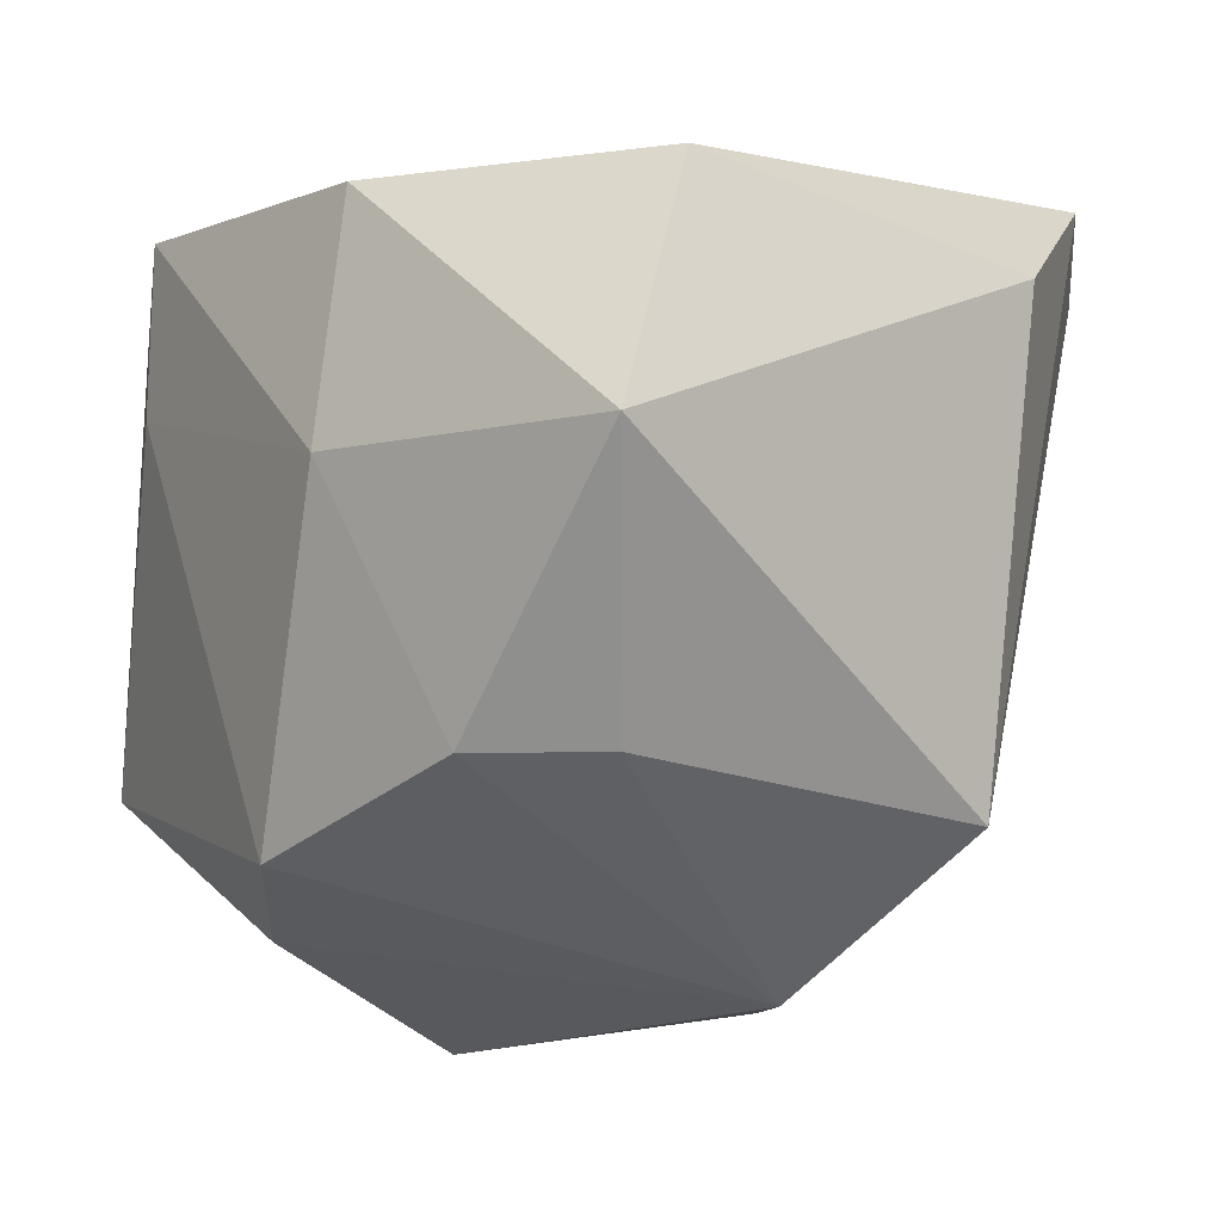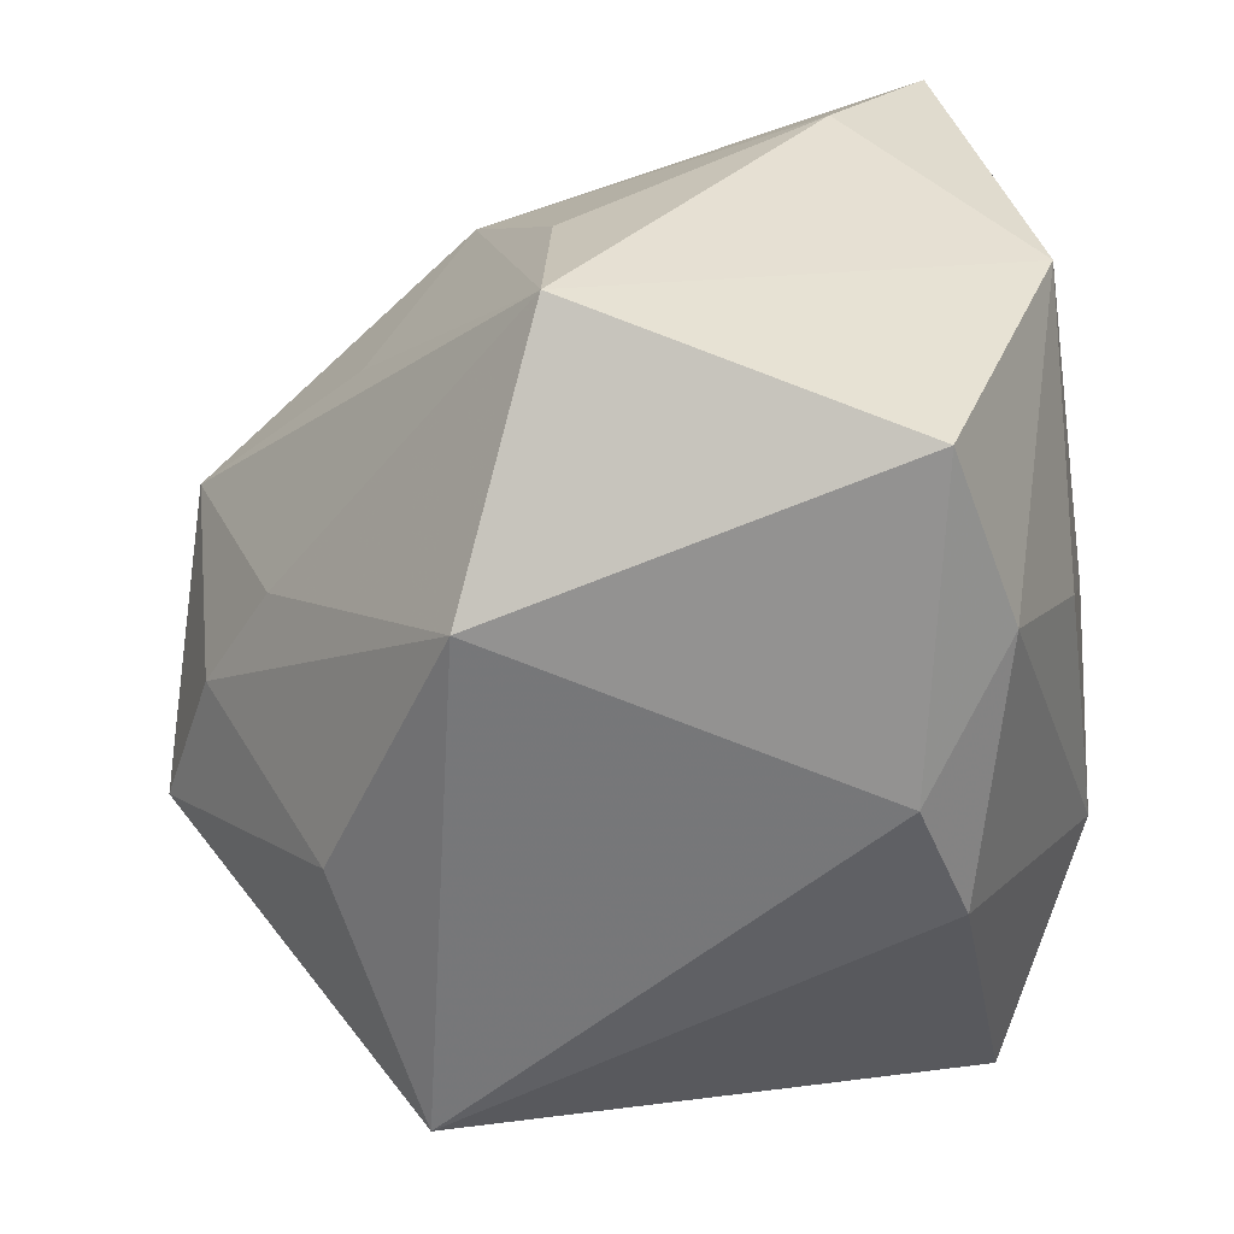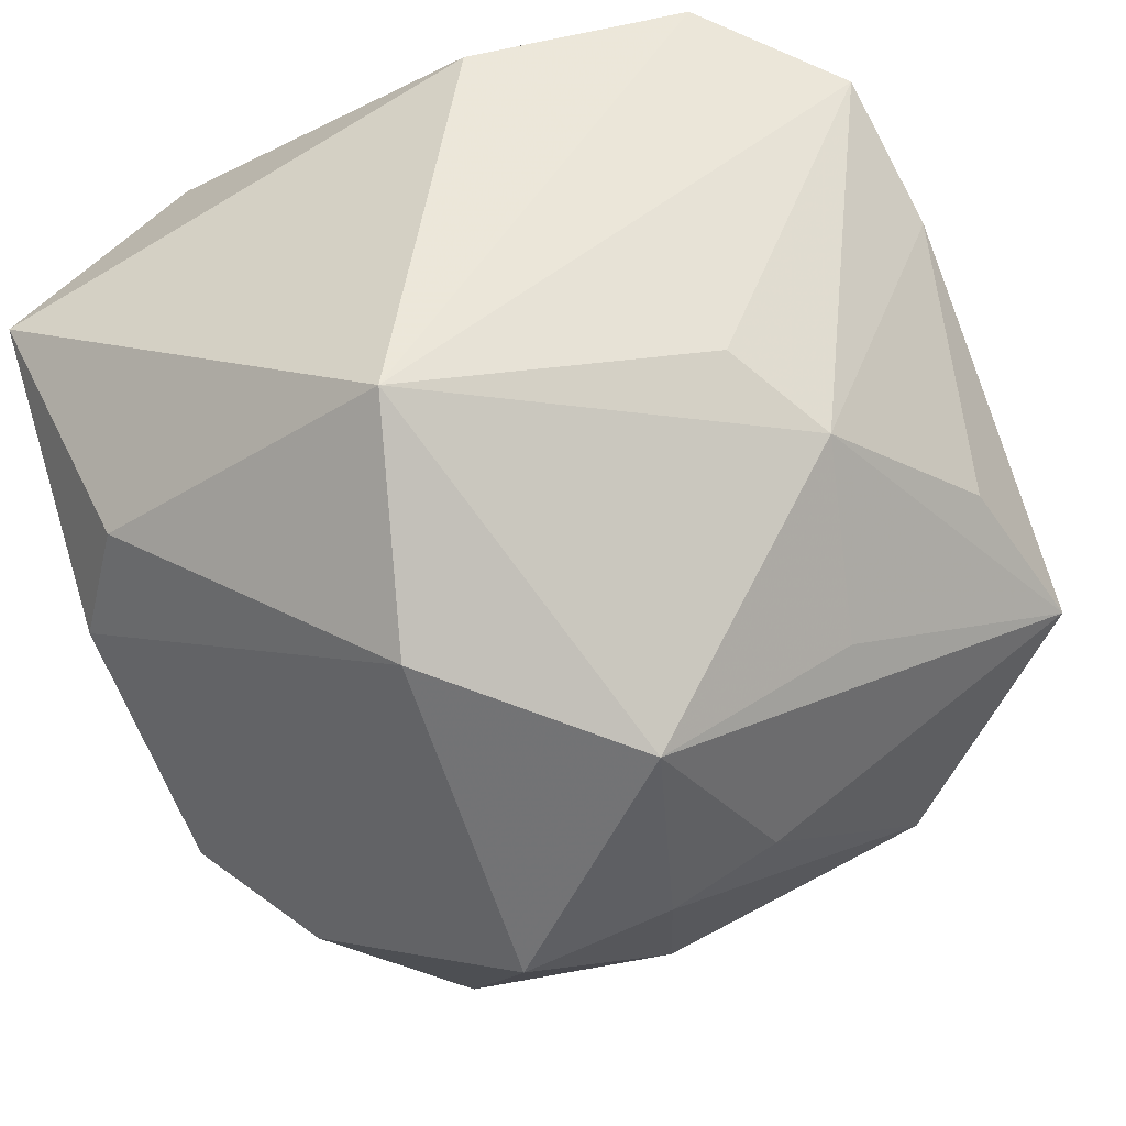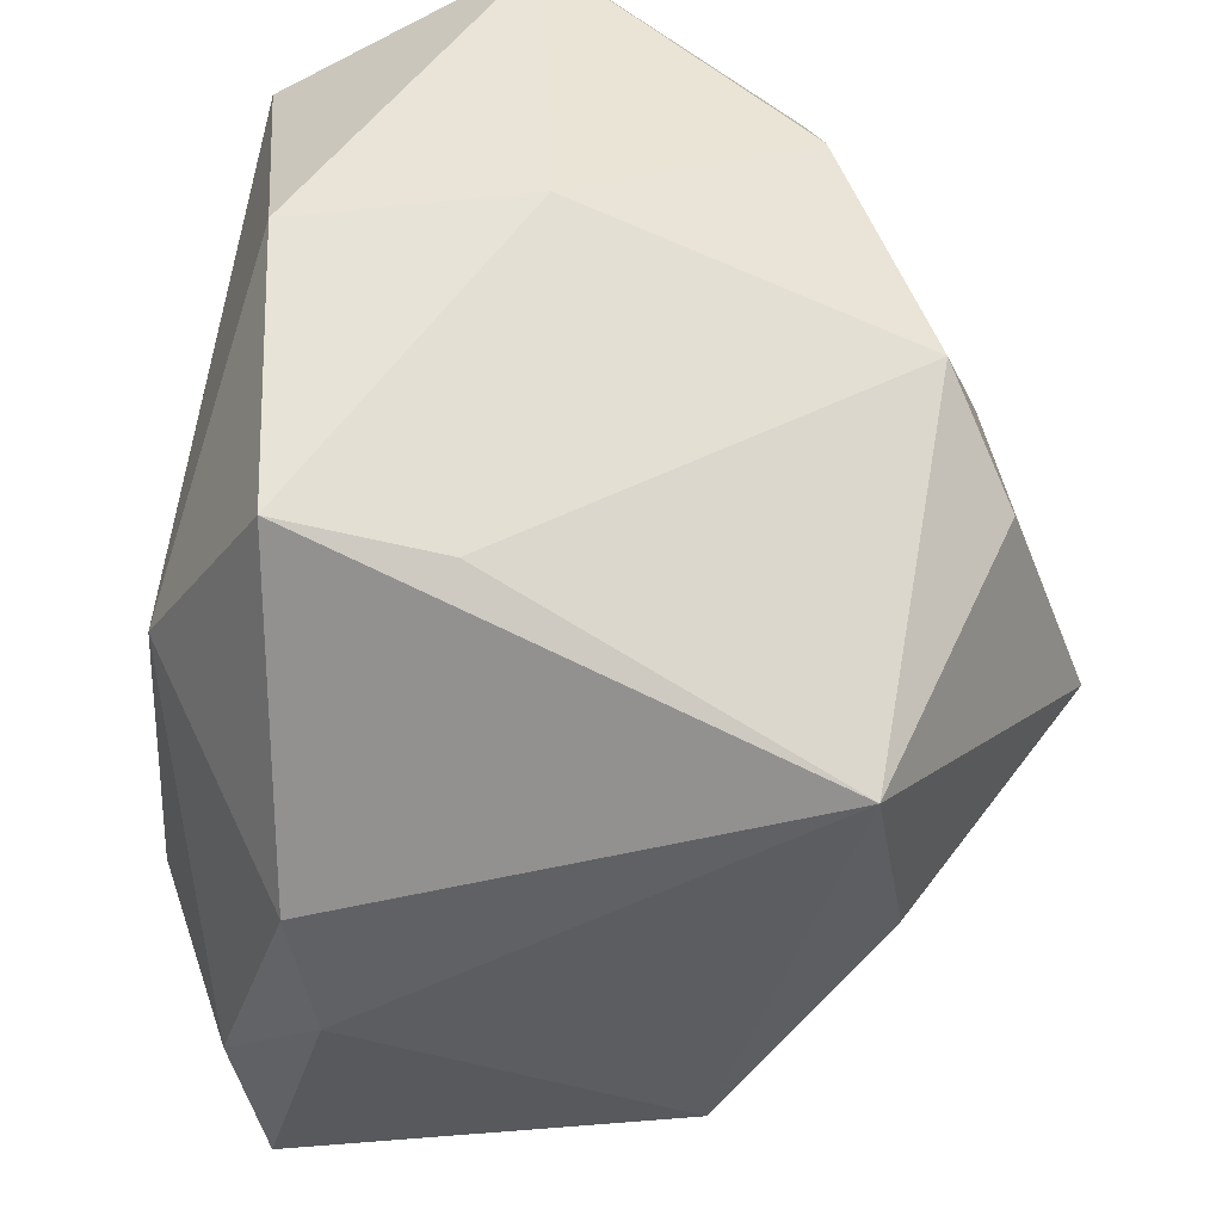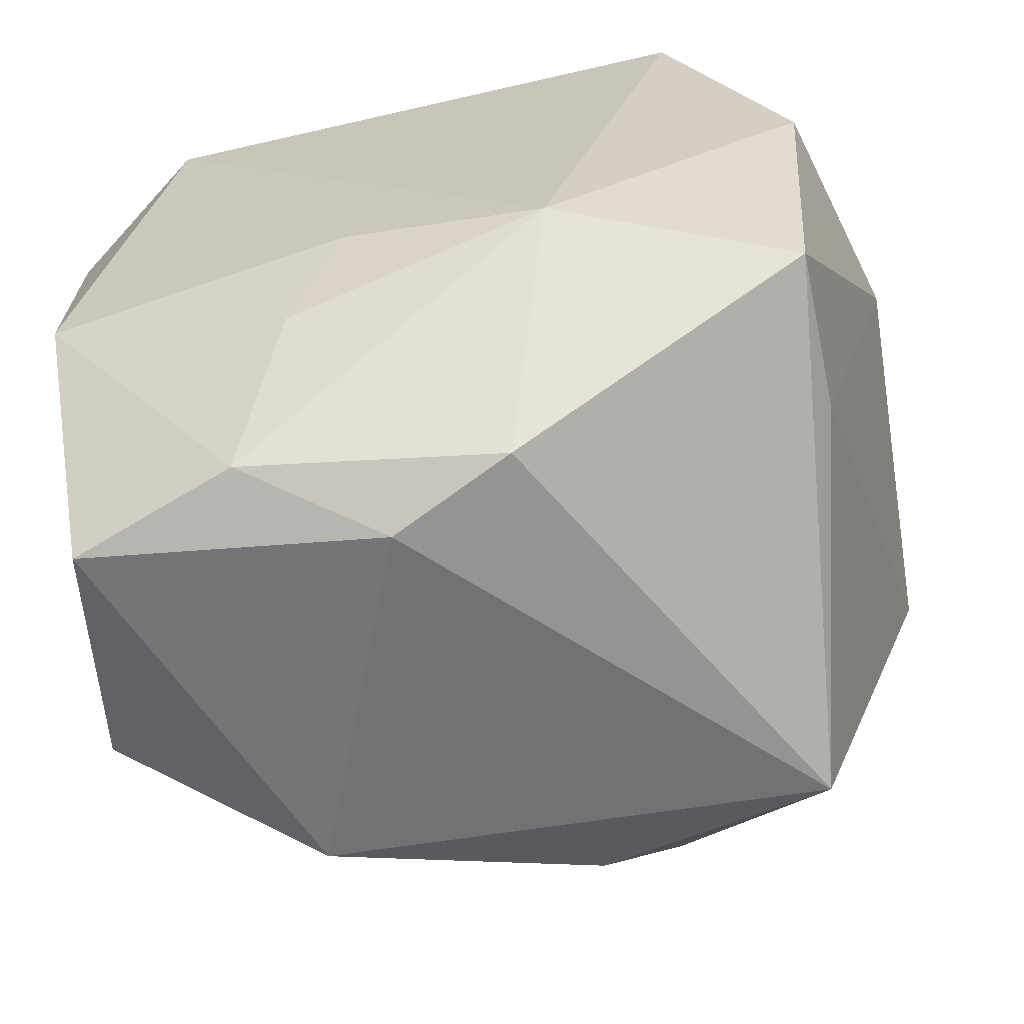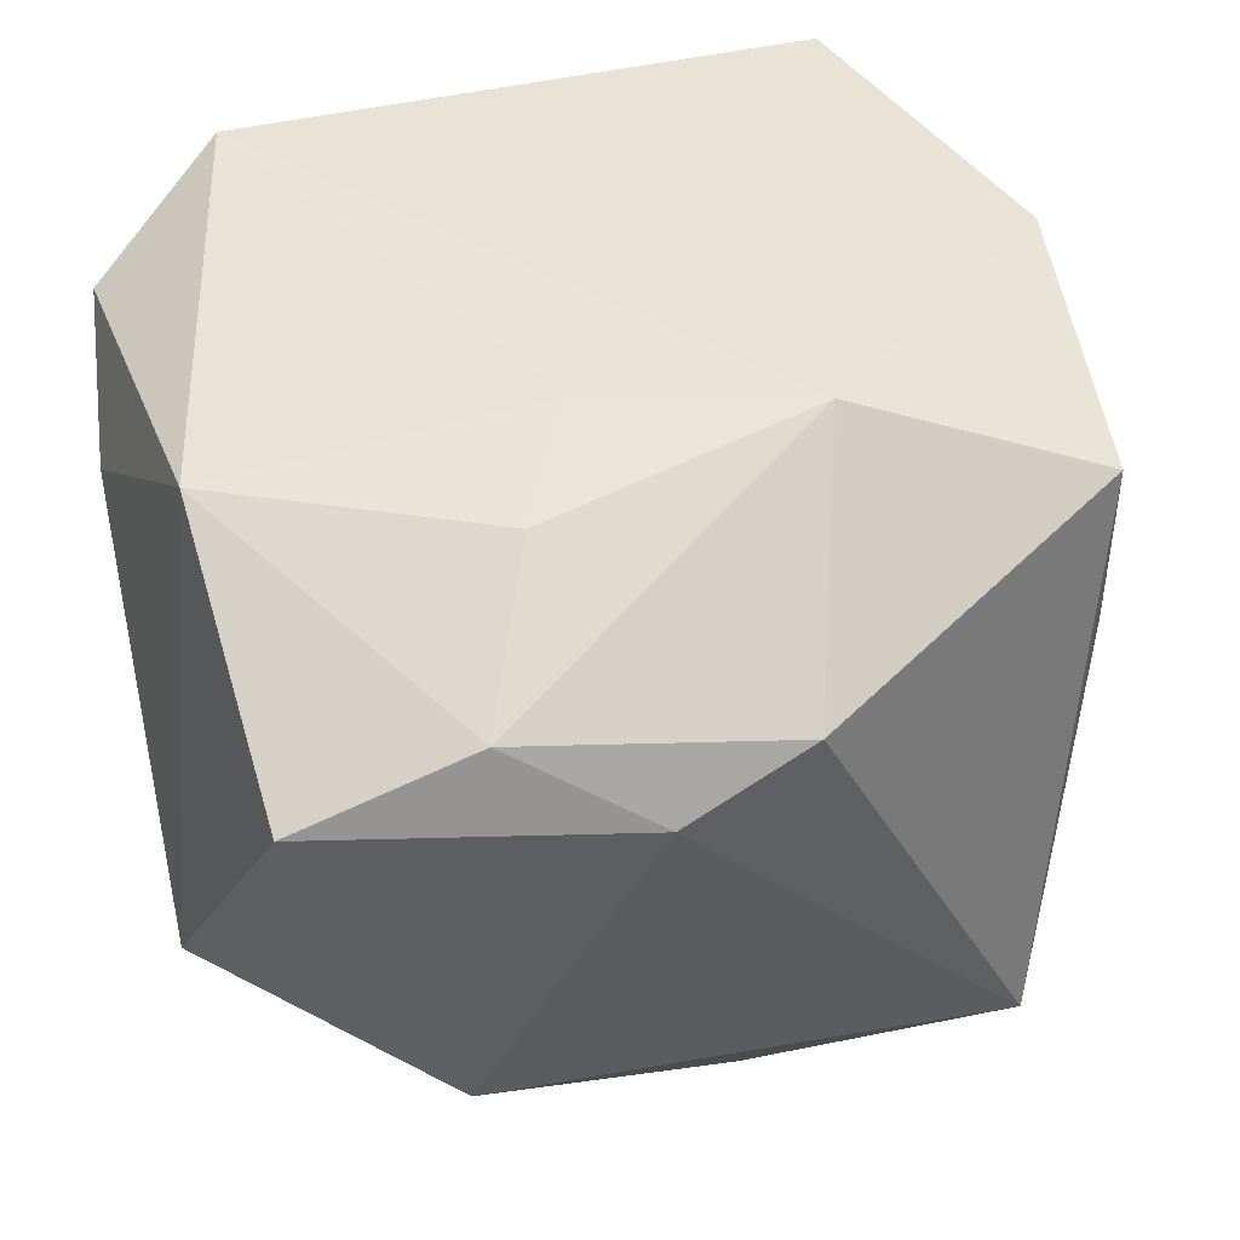
<metadata>
{"format":"obj","ext":"obj","renderer":"f3d","projection":"perspective","resolution":1024,"background":"white","views":[{"elev":-3.6,"azim":135.6,"up":"+Z"},{"elev":-60.2,"azim":-86.4,"up":"+Y"},{"elev":-47.1,"azim":-154.7,"up":"+Z"},{"elev":-36.0,"azim":82.9,"up":"+Y"},{"elev":-59.7,"azim":14.5,"up":"+Y"},{"elev":49.1,"azim":-12.7,"up":"+Z"}]}
</metadata>
<code>
v 0.006062 -0.03913 0.02278
v 0.03778 0.008642 0.02794
v -0.03871 -0.01147 0.03264
v 0.02524 0.03543 0.02887
v 0.03004 -0.01034 -0.03501
v 0.01258 -0.01598 0.03552
v -0.01946 -0.03757 0.02695
v 0.03898 0.04183 0.005894
v 0.02994 0.03262 -0.01897
v -0.01346 -0.02221 0.03326
v -0.03003 0.03149 0.03135
v -0.005506 -0.01511 -0.04053
v -0.04475 0.00833 0.0158
v -0.04475 -0.0252 -0.008381
v -0.02849 0.02294 -0.01204
v 0.03584 -0.02064 0.02682
v -0.029 -0.004203 -0.02532
v -0.04276 0.02099 0.02497
v -0.01533 -0.01774 -0.03377
v -0.003575 0.04183 -0.02493
v -0.03428 0.0127 -0.01577
v 0.04246 0.009913 0.005126
v 0.03821 0.02243 -0.01908
v -0.00777 -0.0108 0.03525
v -0.02293 -0.03982 -0.01665
v -0.006255 -0.04231 0.01873
v 0.002675 0.02416 -0.0402
v 0.02693 -0.03744 -0.02286
v 0.03867 -0.001104 -0.02808
v 0.00235 -0.03327 -0.02973
v 0.03508 -0.02271 0.0111
v 0.008166 -0.01141 -0.04602
v -0.03634 -0.03893 0.02197
v -0.0104 0.04183 0.02162
v -0.0137 0.006255 -0.04241
v -0.04243 -0.00718 -0.007949
f 4 8 34
f 7 1 6
f 6 1 16
f 34 8 20
f 33 25 26
f 26 7 33
f 1 7 26
f 6 24 10
f 10 7 6
f 8 4 2
f 2 4 6
f 6 16 2
f 21 17 14
f 14 25 33
f 14 19 25
f 21 18 15
f 15 20 21
f 18 20 15
f 9 20 8
f 28 16 1
f 1 26 28
f 28 30 32
f 28 26 25
f 25 30 28
f 32 30 12
f 25 19 12
f 12 30 25
f 21 20 35
f 35 17 21
f 32 12 35
f 35 12 19
f 19 14 35
f 35 14 17
f 3 10 24
f 3 14 33
f 33 7 3
f 7 10 3
f 8 2 22
f 22 2 16
f 21 14 36
f 23 9 8
f 8 22 23
f 23 22 29
f 20 9 27
f 32 35 27
f 27 35 20
f 9 23 27
f 27 23 29
f 16 28 31
f 31 28 29
f 31 22 16
f 29 22 31
f 5 28 32
f 29 28 5
f 32 27 5
f 5 27 29
f 11 3 24
f 11 24 6
f 6 4 11
f 18 3 11
f 11 4 34
f 34 20 11
f 11 20 18
f 13 36 14
f 13 3 18
f 14 3 13
f 13 18 21
f 21 36 13

</code>
